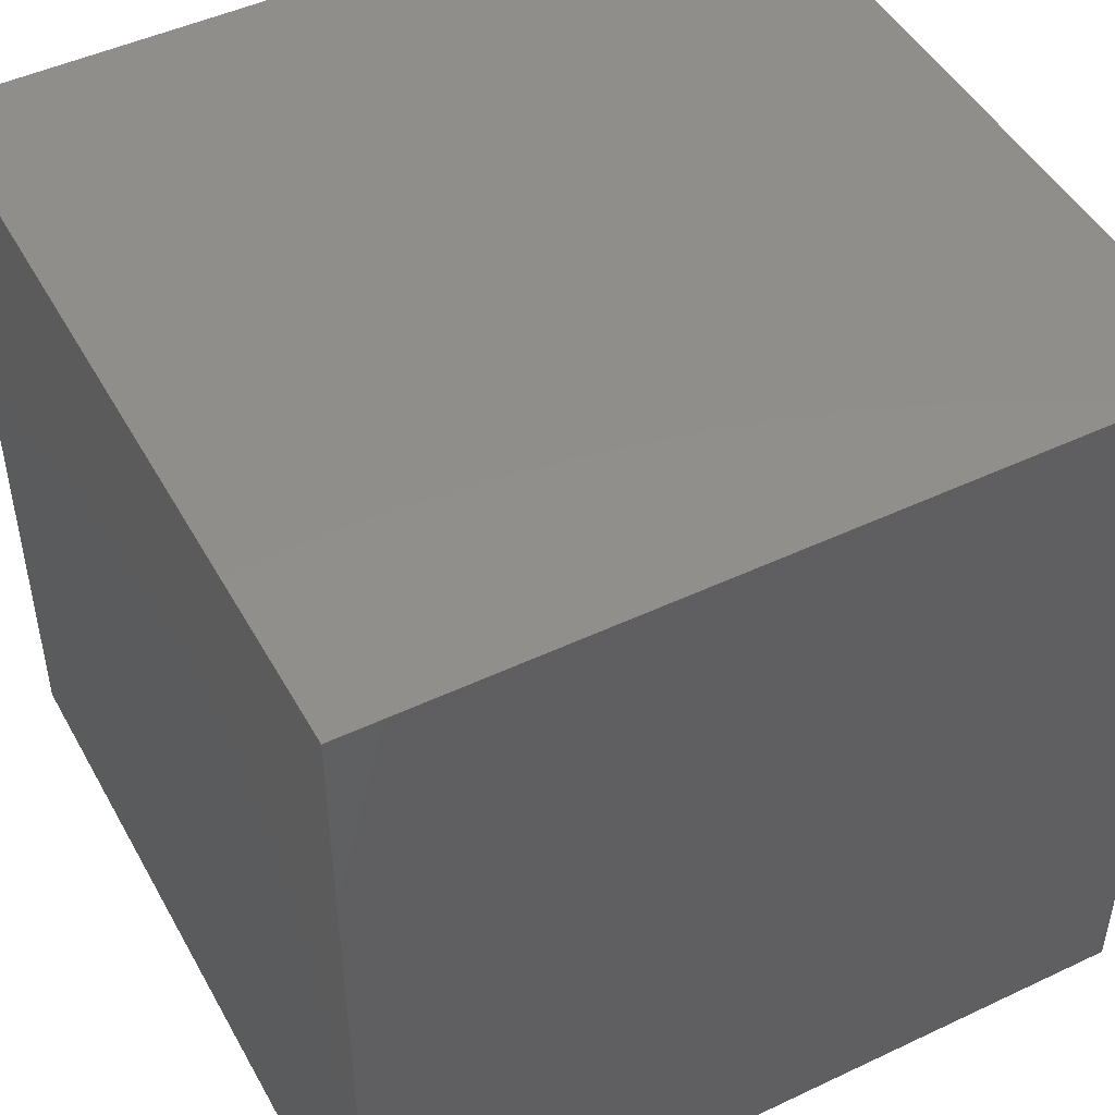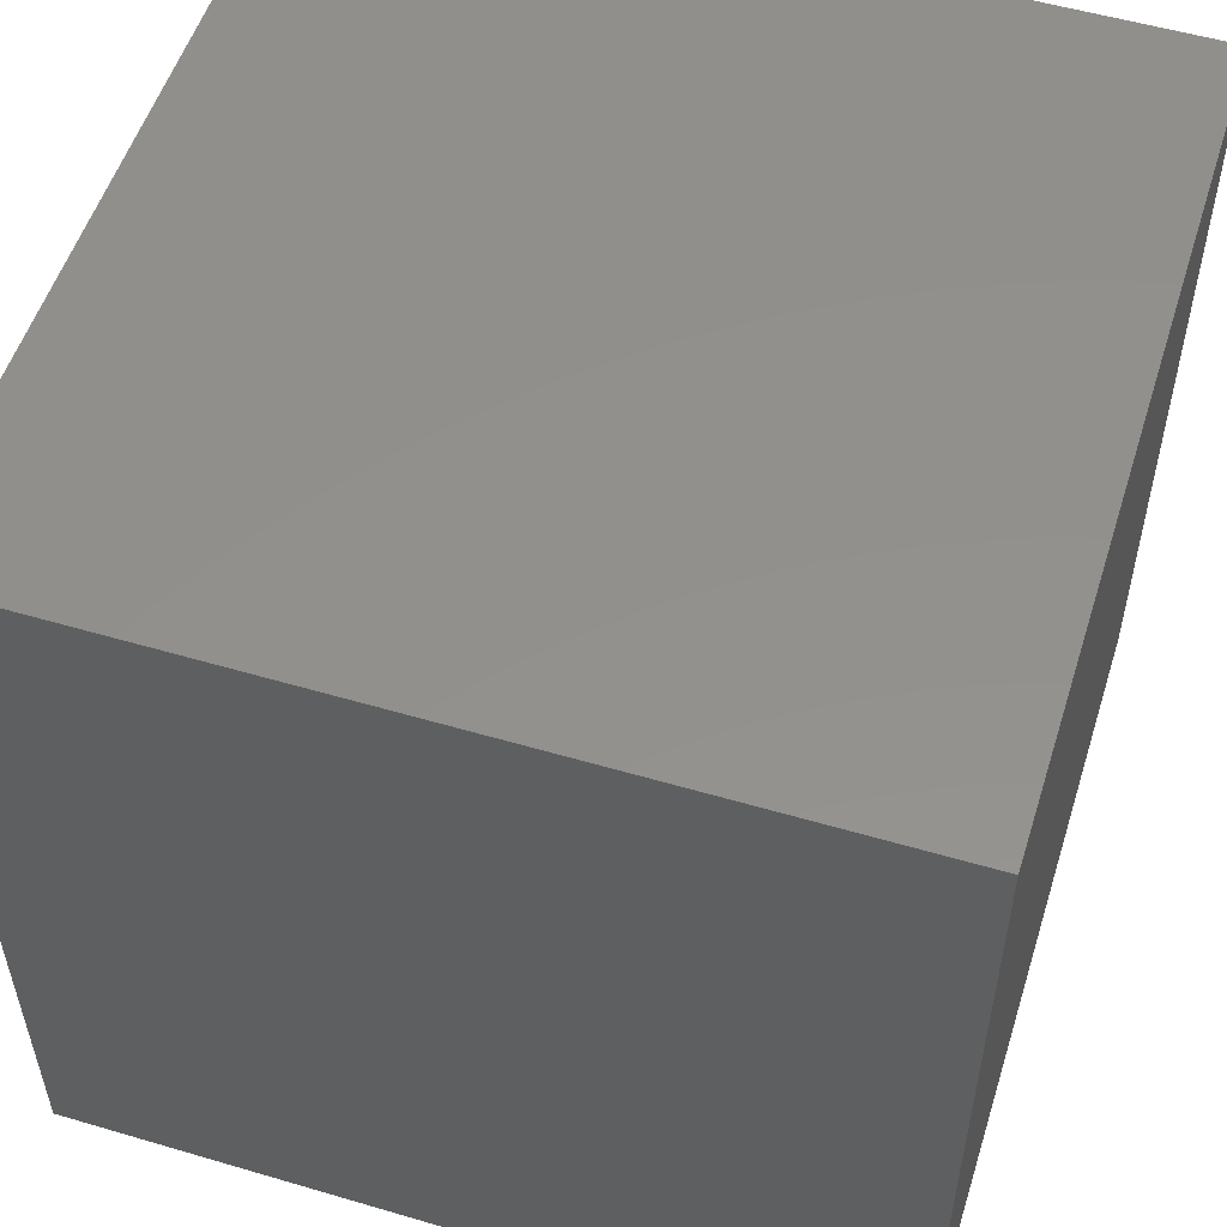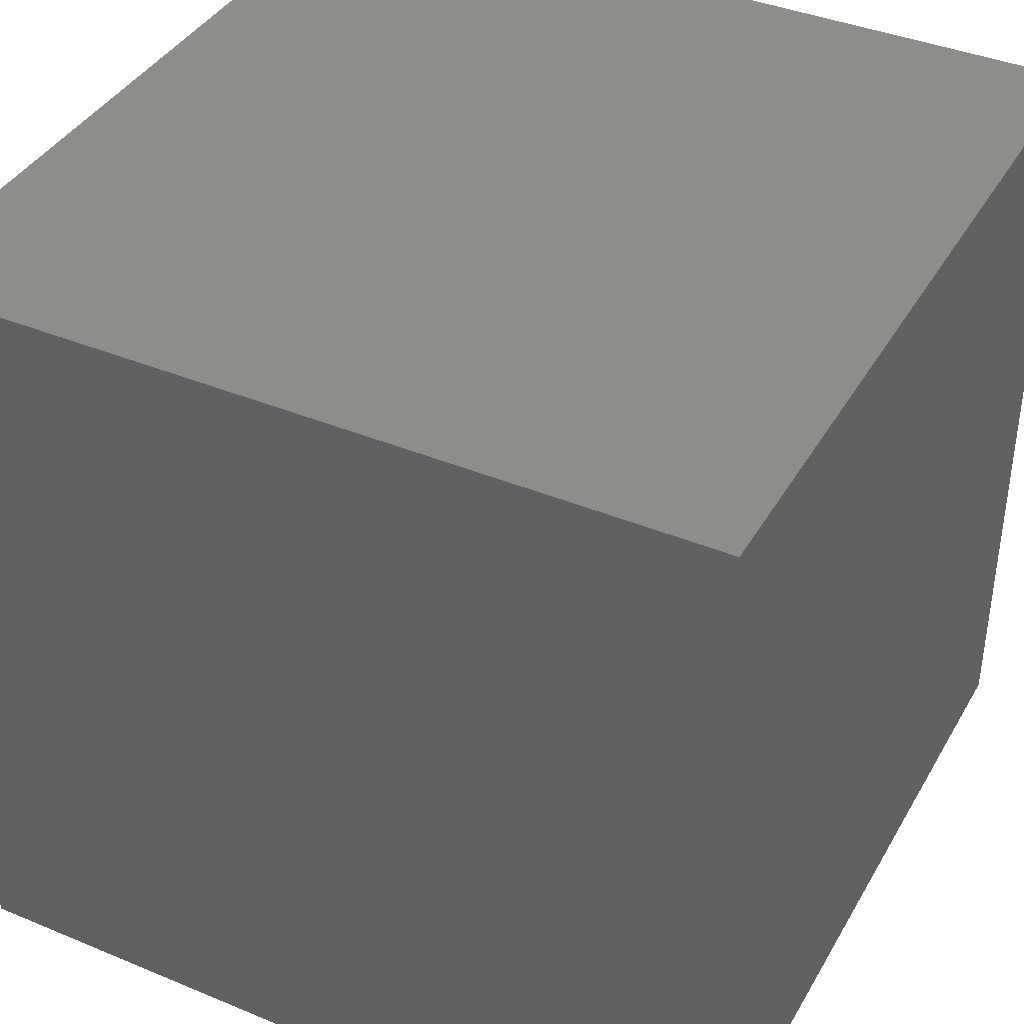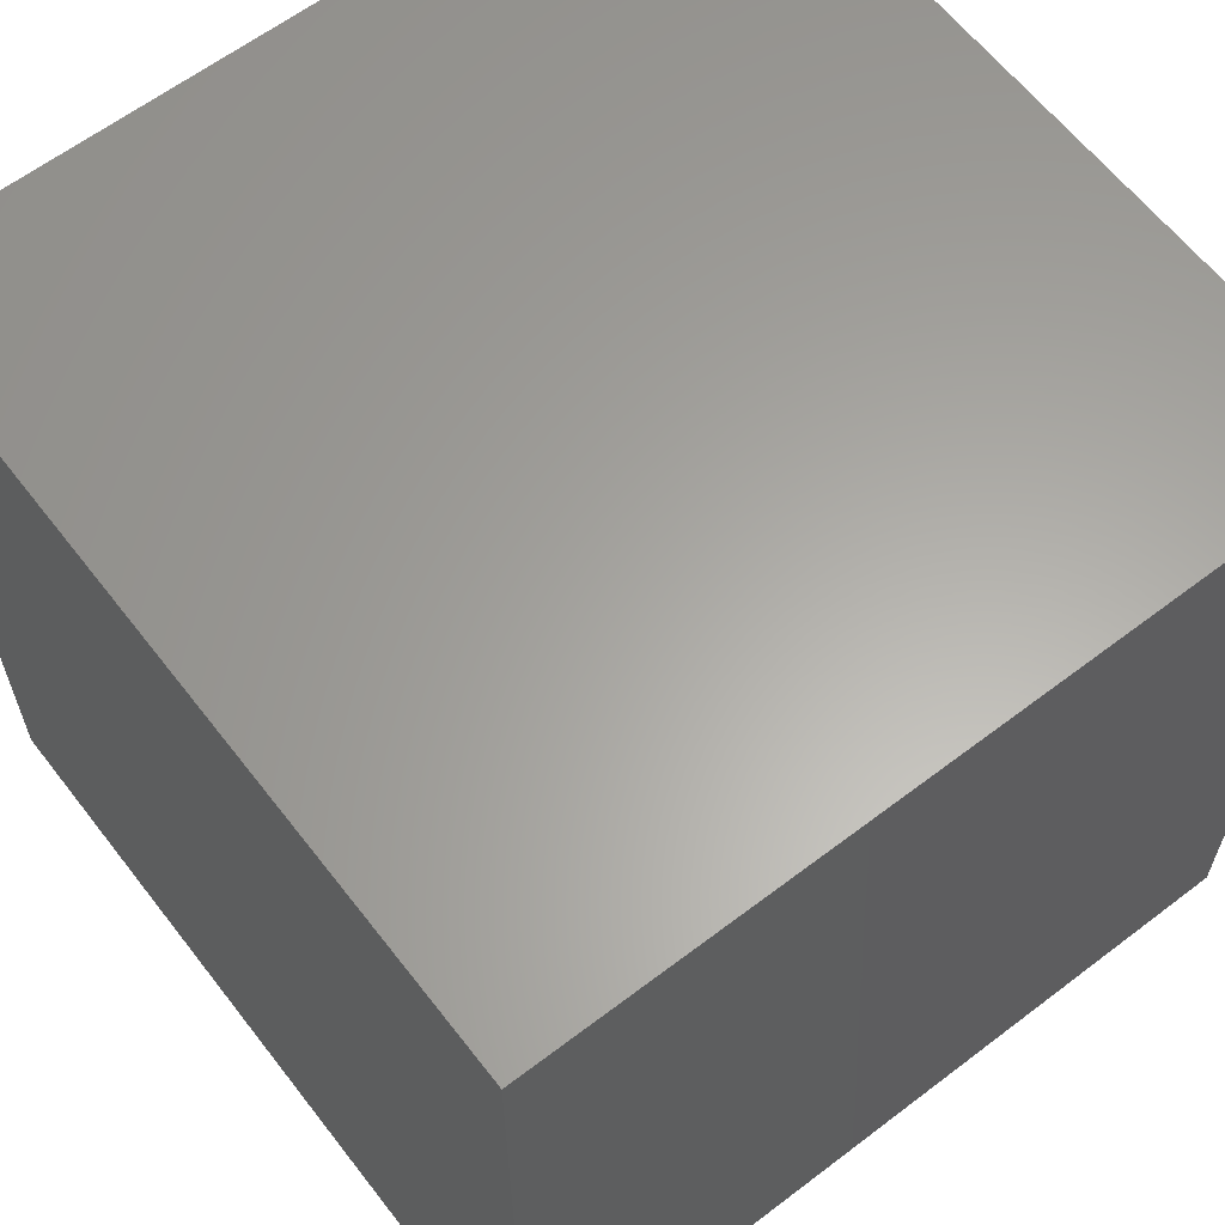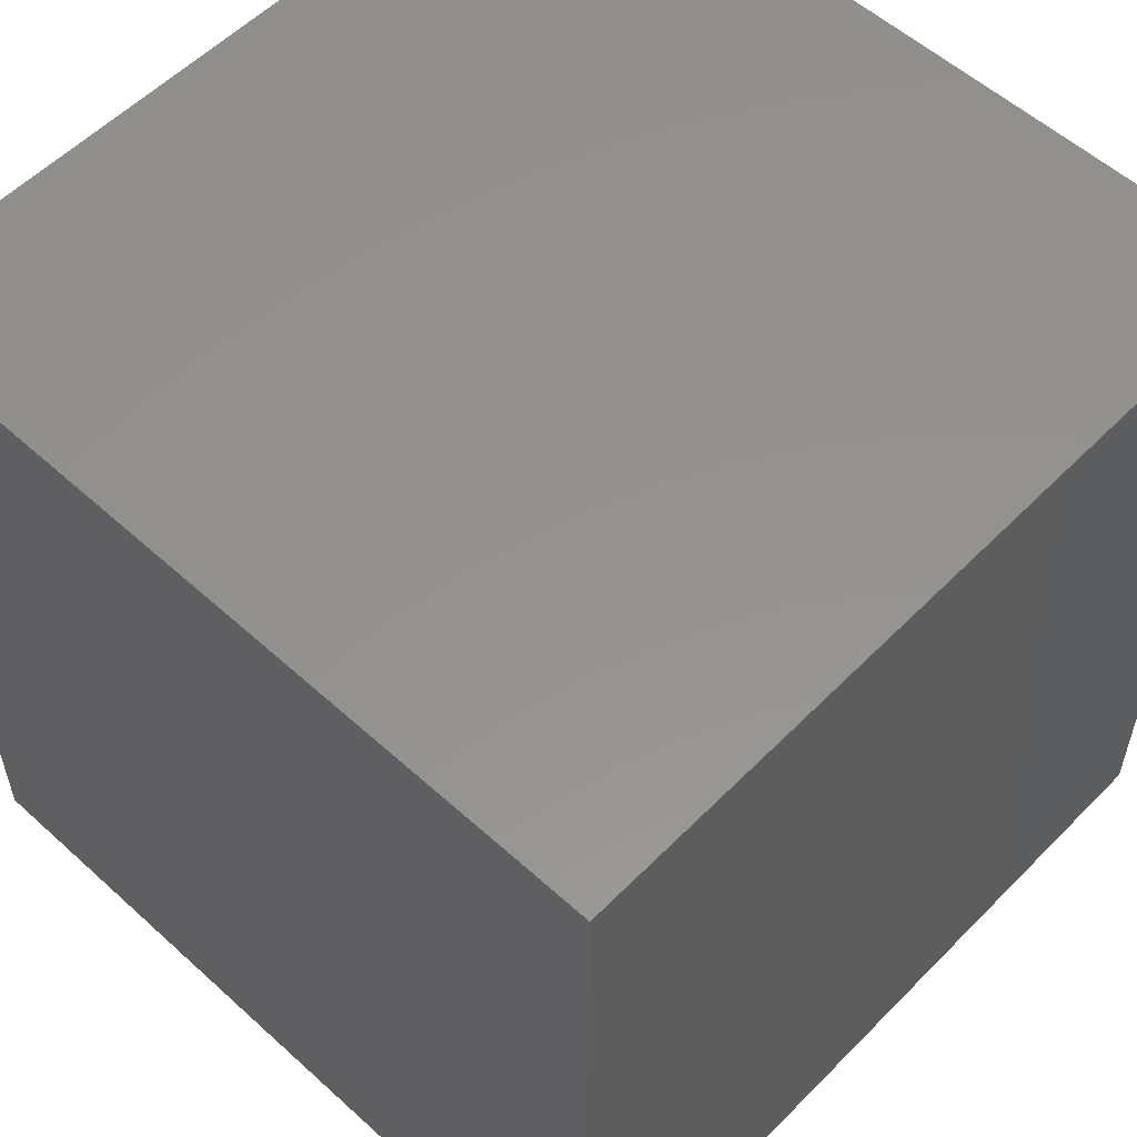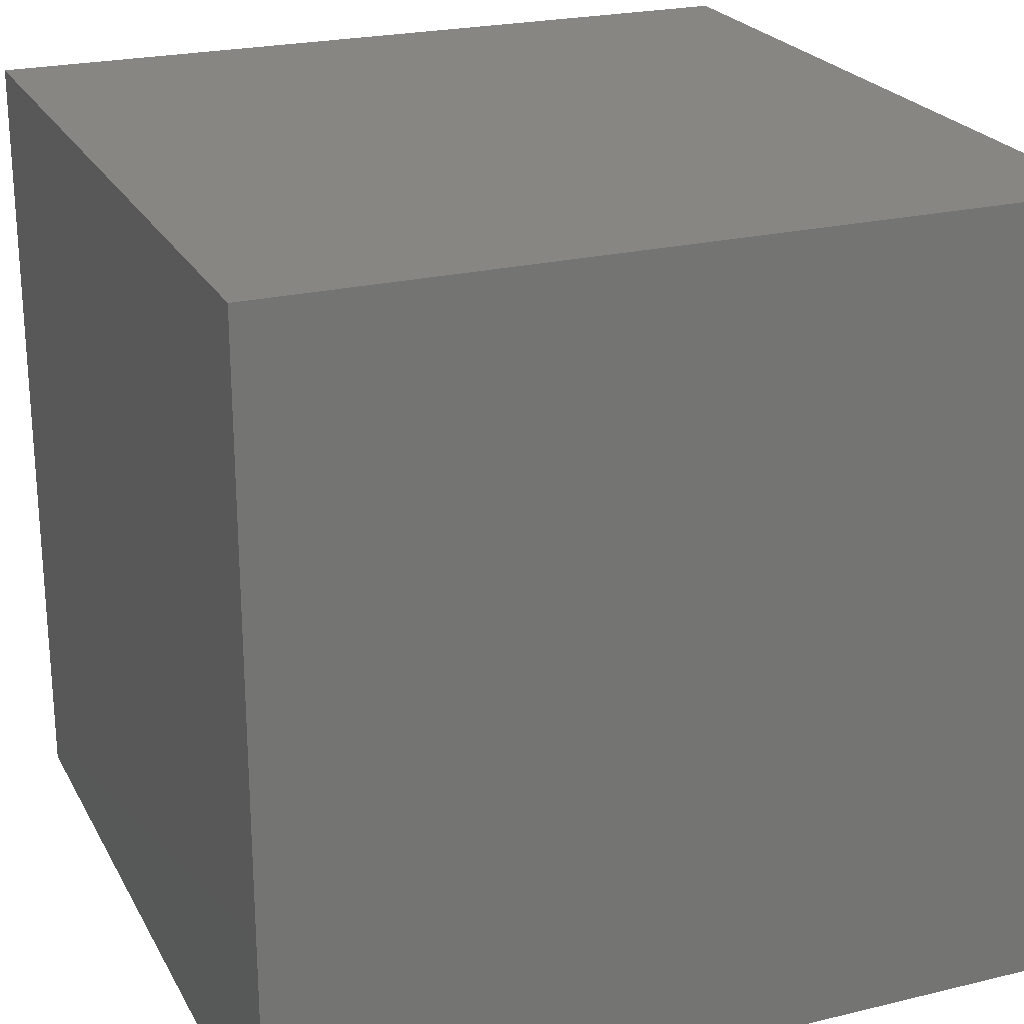
<metadata>
{"format":"stl","ext":"stl","renderer":"f3d","projection":"perspective","resolution":1024,"background":"white","views":[{"elev":47.7,"azim":-28.0,"up":"+Z"},{"elev":53.9,"azim":107.4,"up":"+Y"},{"elev":39.5,"azim":27.3,"up":"+Y"},{"elev":62.2,"azim":142.3,"up":"+Y"},{"elev":55.9,"azim":133.5,"up":"+Z"},{"elev":23.3,"azim":67.8,"up":"+Z"}]}
</metadata>
<code>
# stl→obj: 8 verts, 12 faces
v -9 2 3
v -10 2 3
v -9 1 3
v -10 1 3
v -9 1 2
v -10 1 2
v -9 2 2
v -10 2 2
f 1 2 3
f 3 2 4
f 5 6 7
f 7 6 8
f 4 6 3
f 3 6 5
f 2 8 4
f 4 8 6
f 1 7 2
f 2 7 8
f 3 5 1
f 1 5 7

</code>
